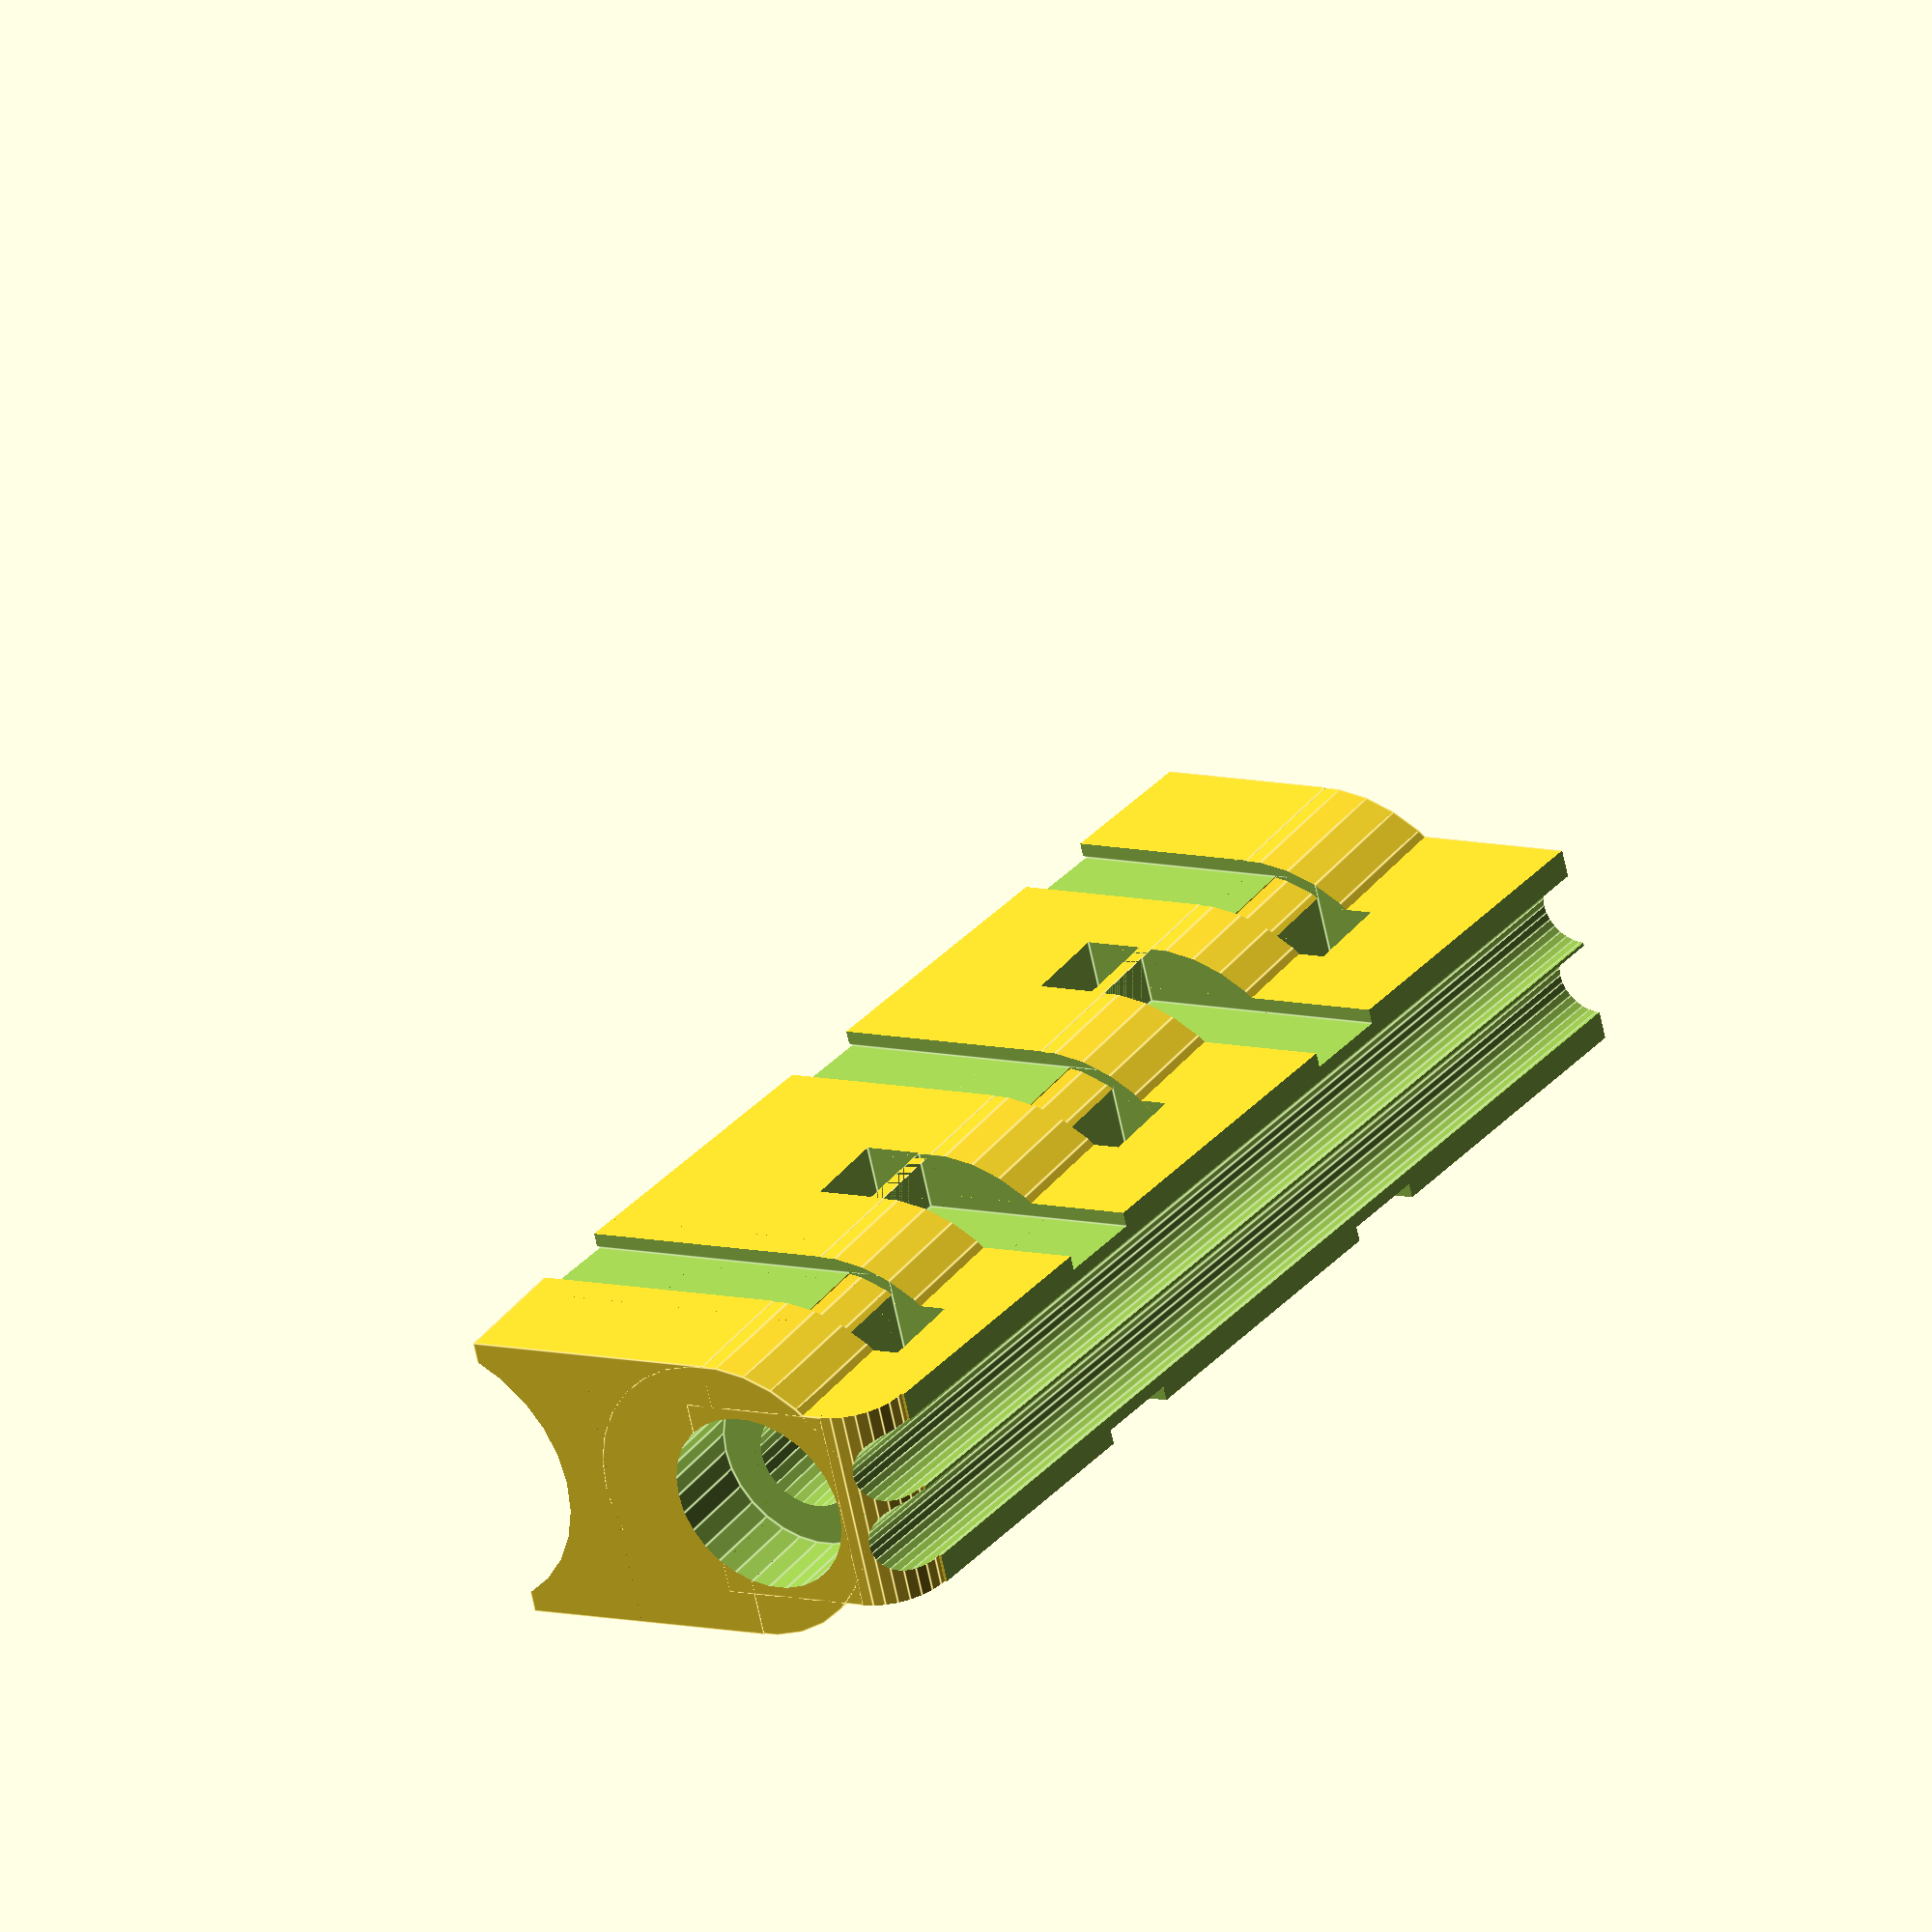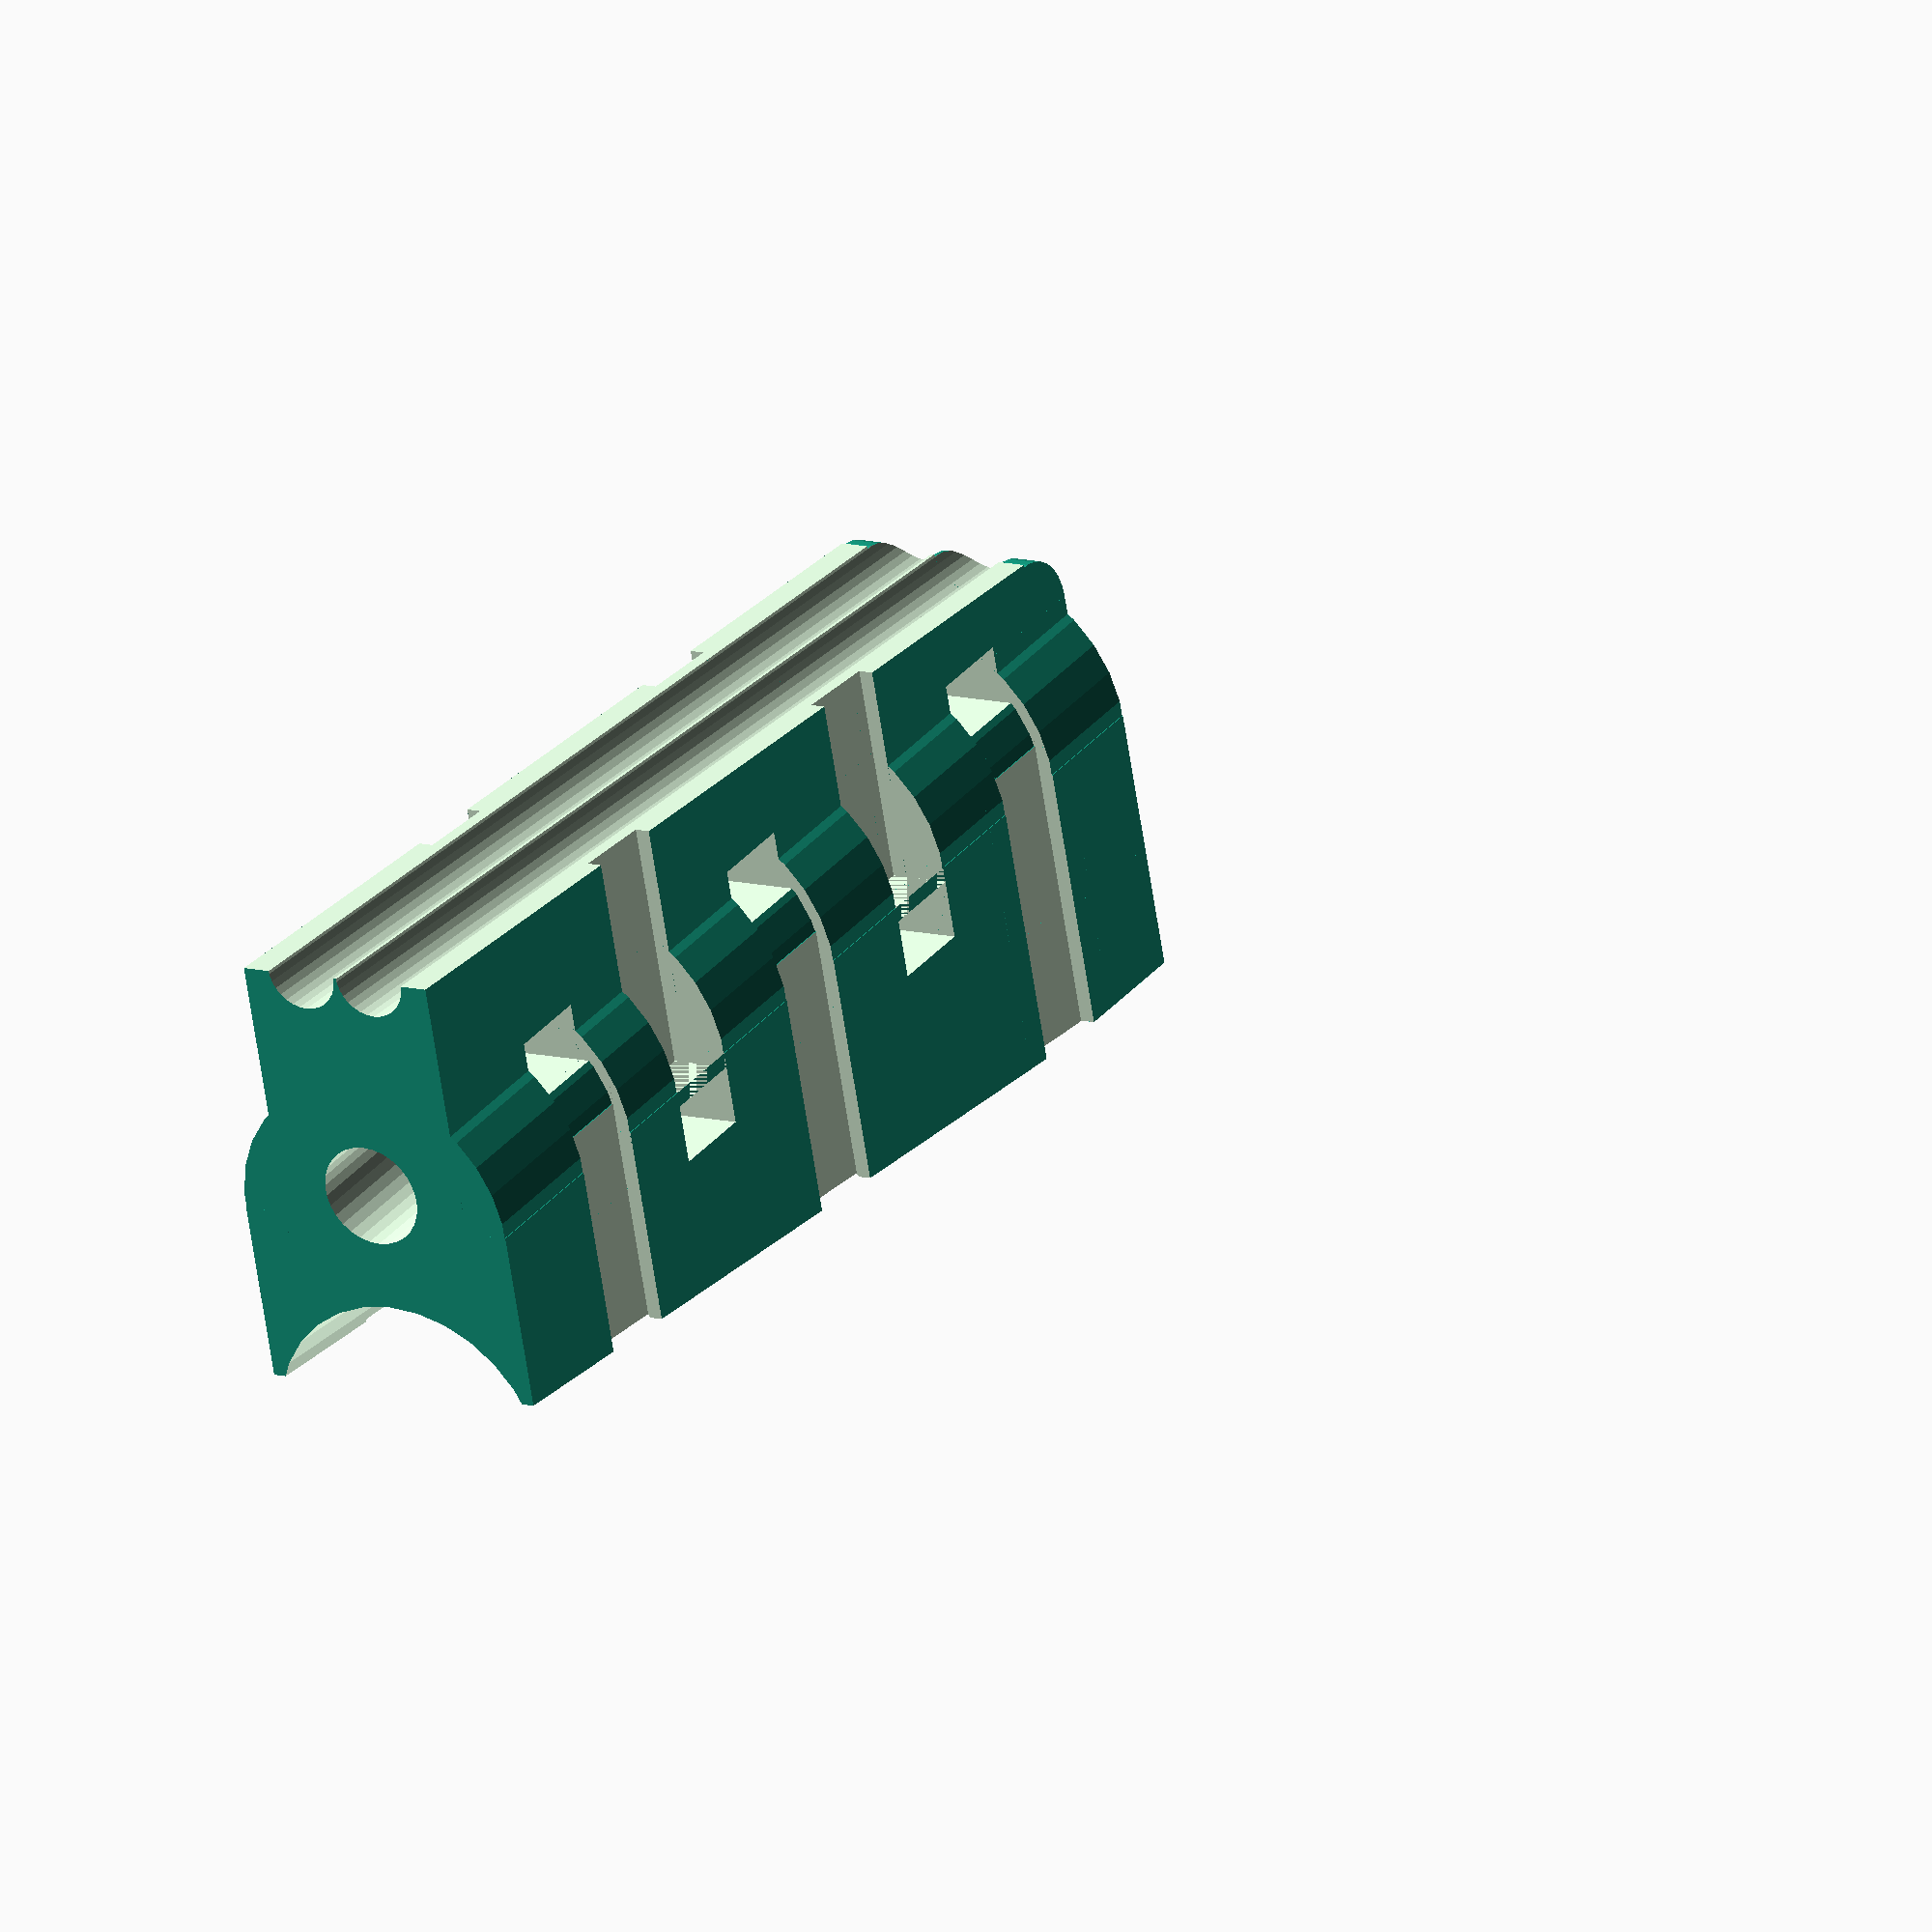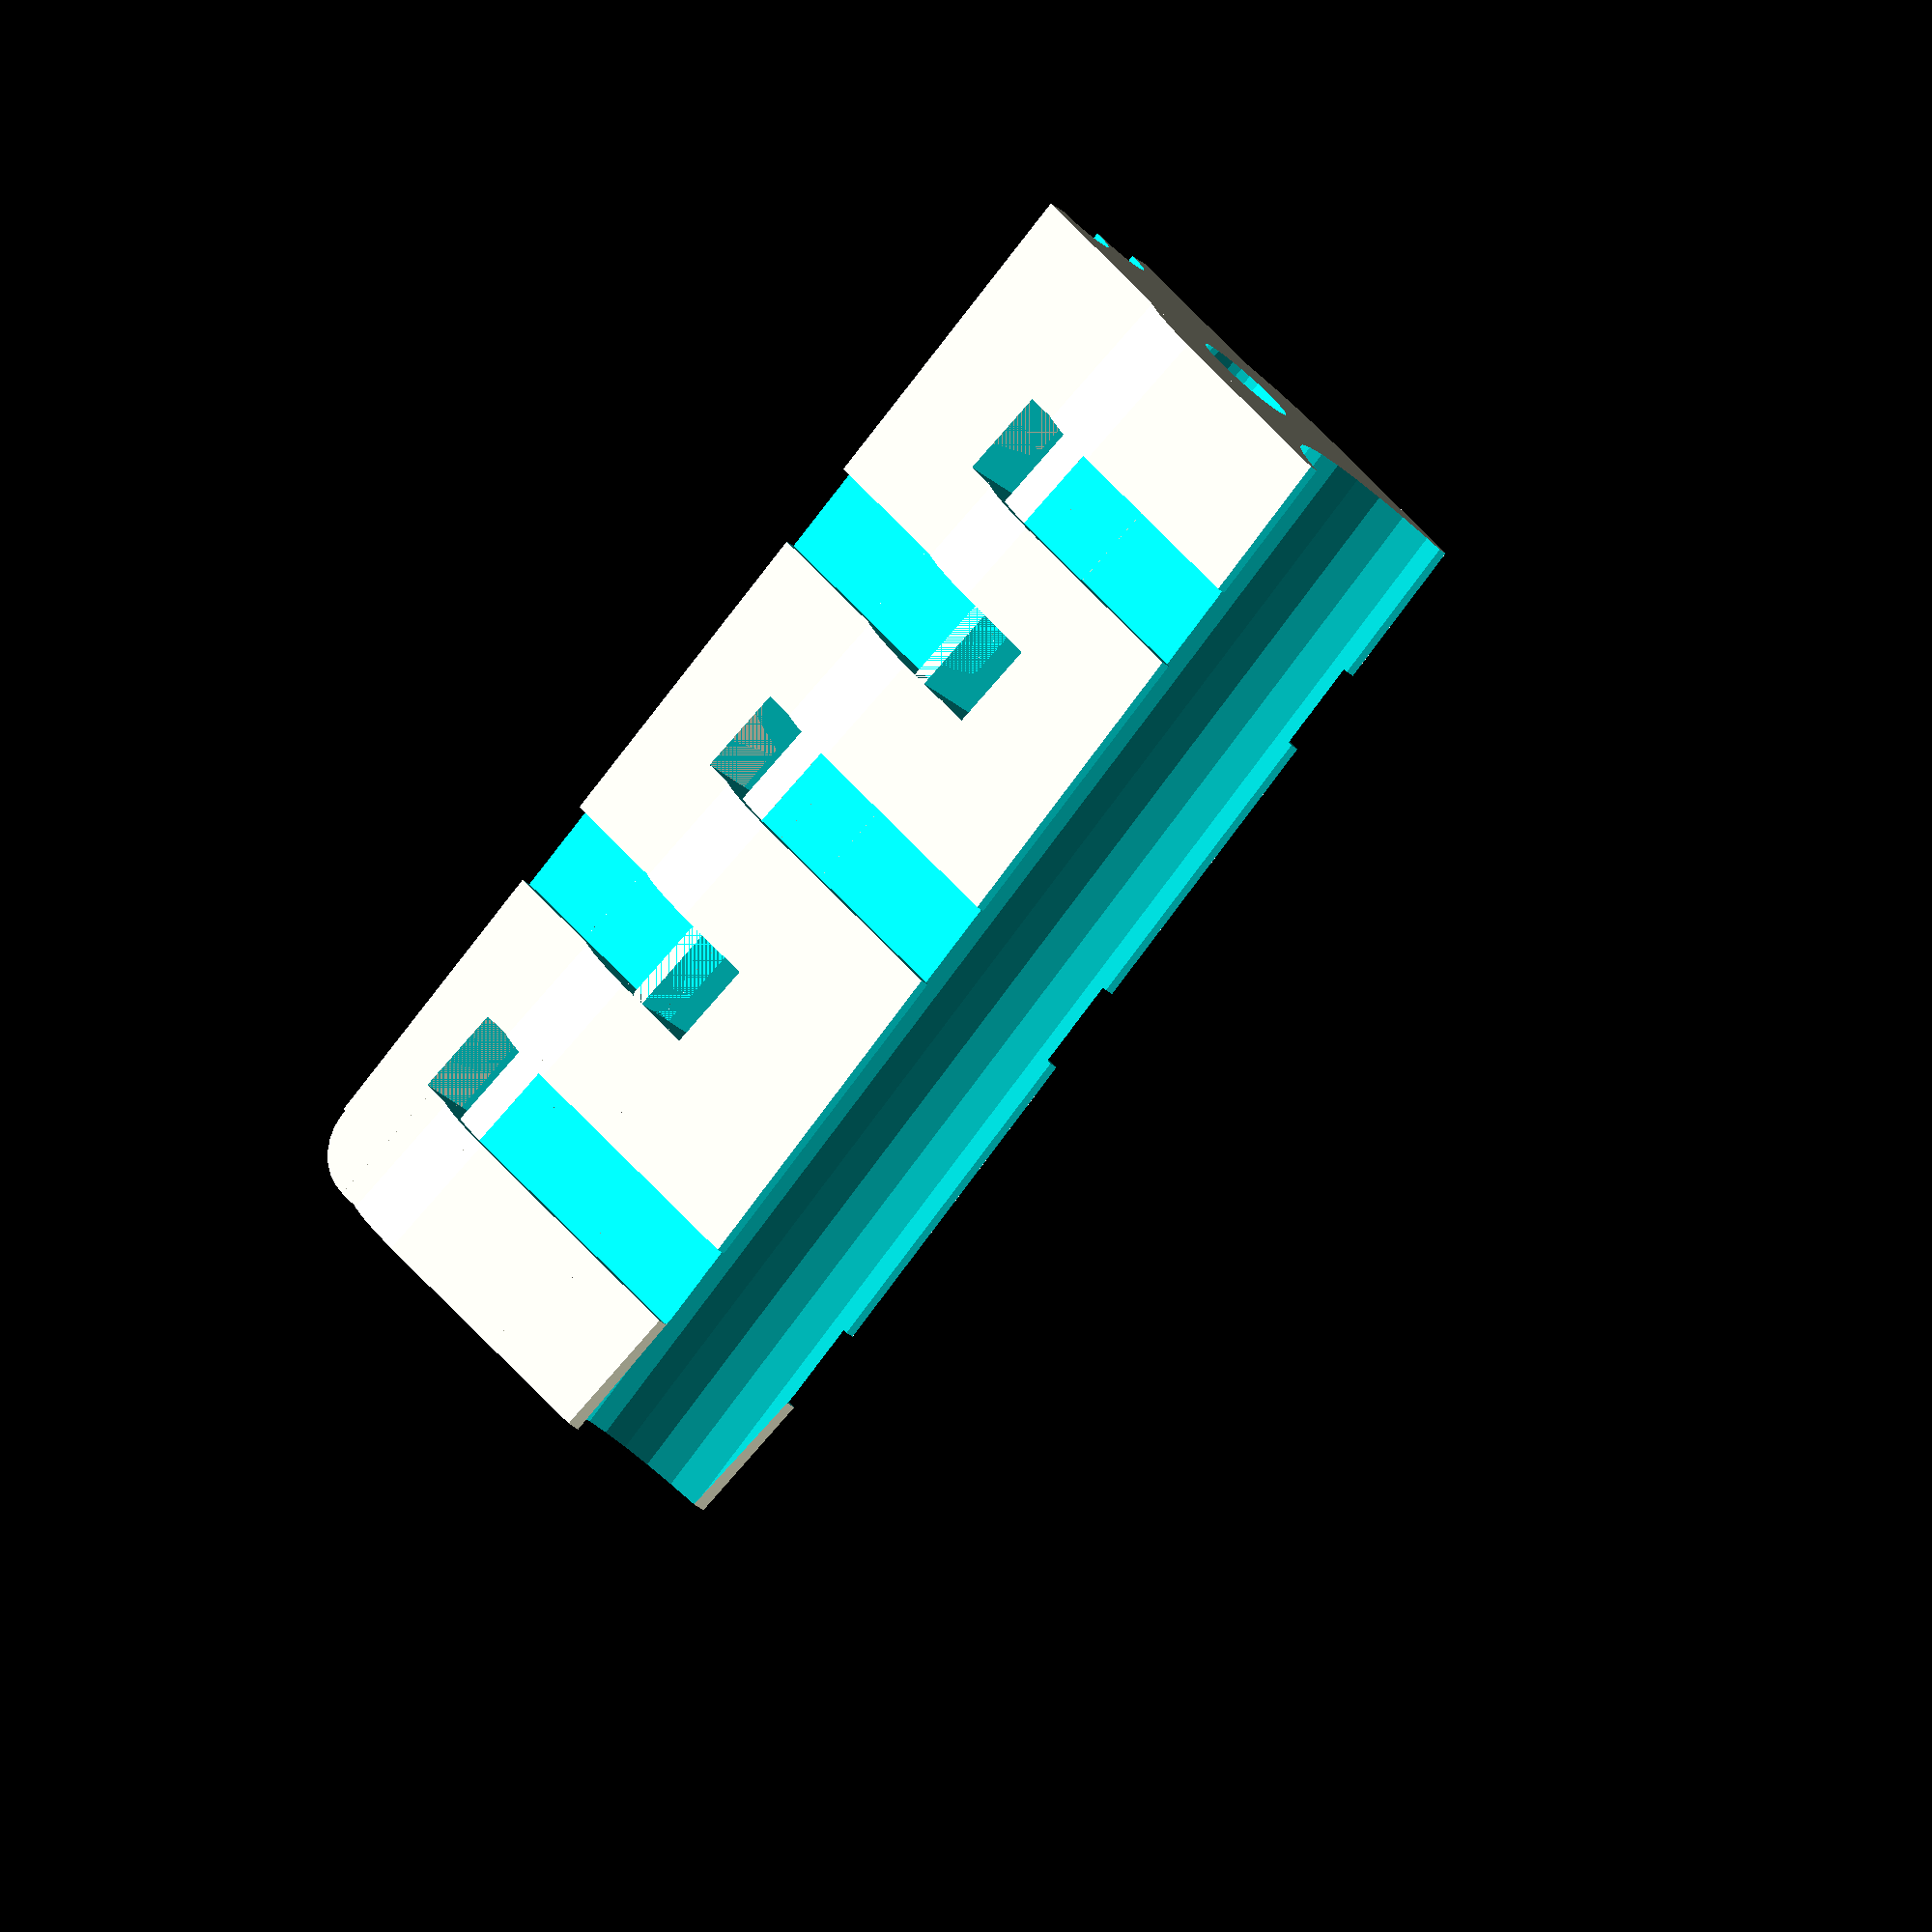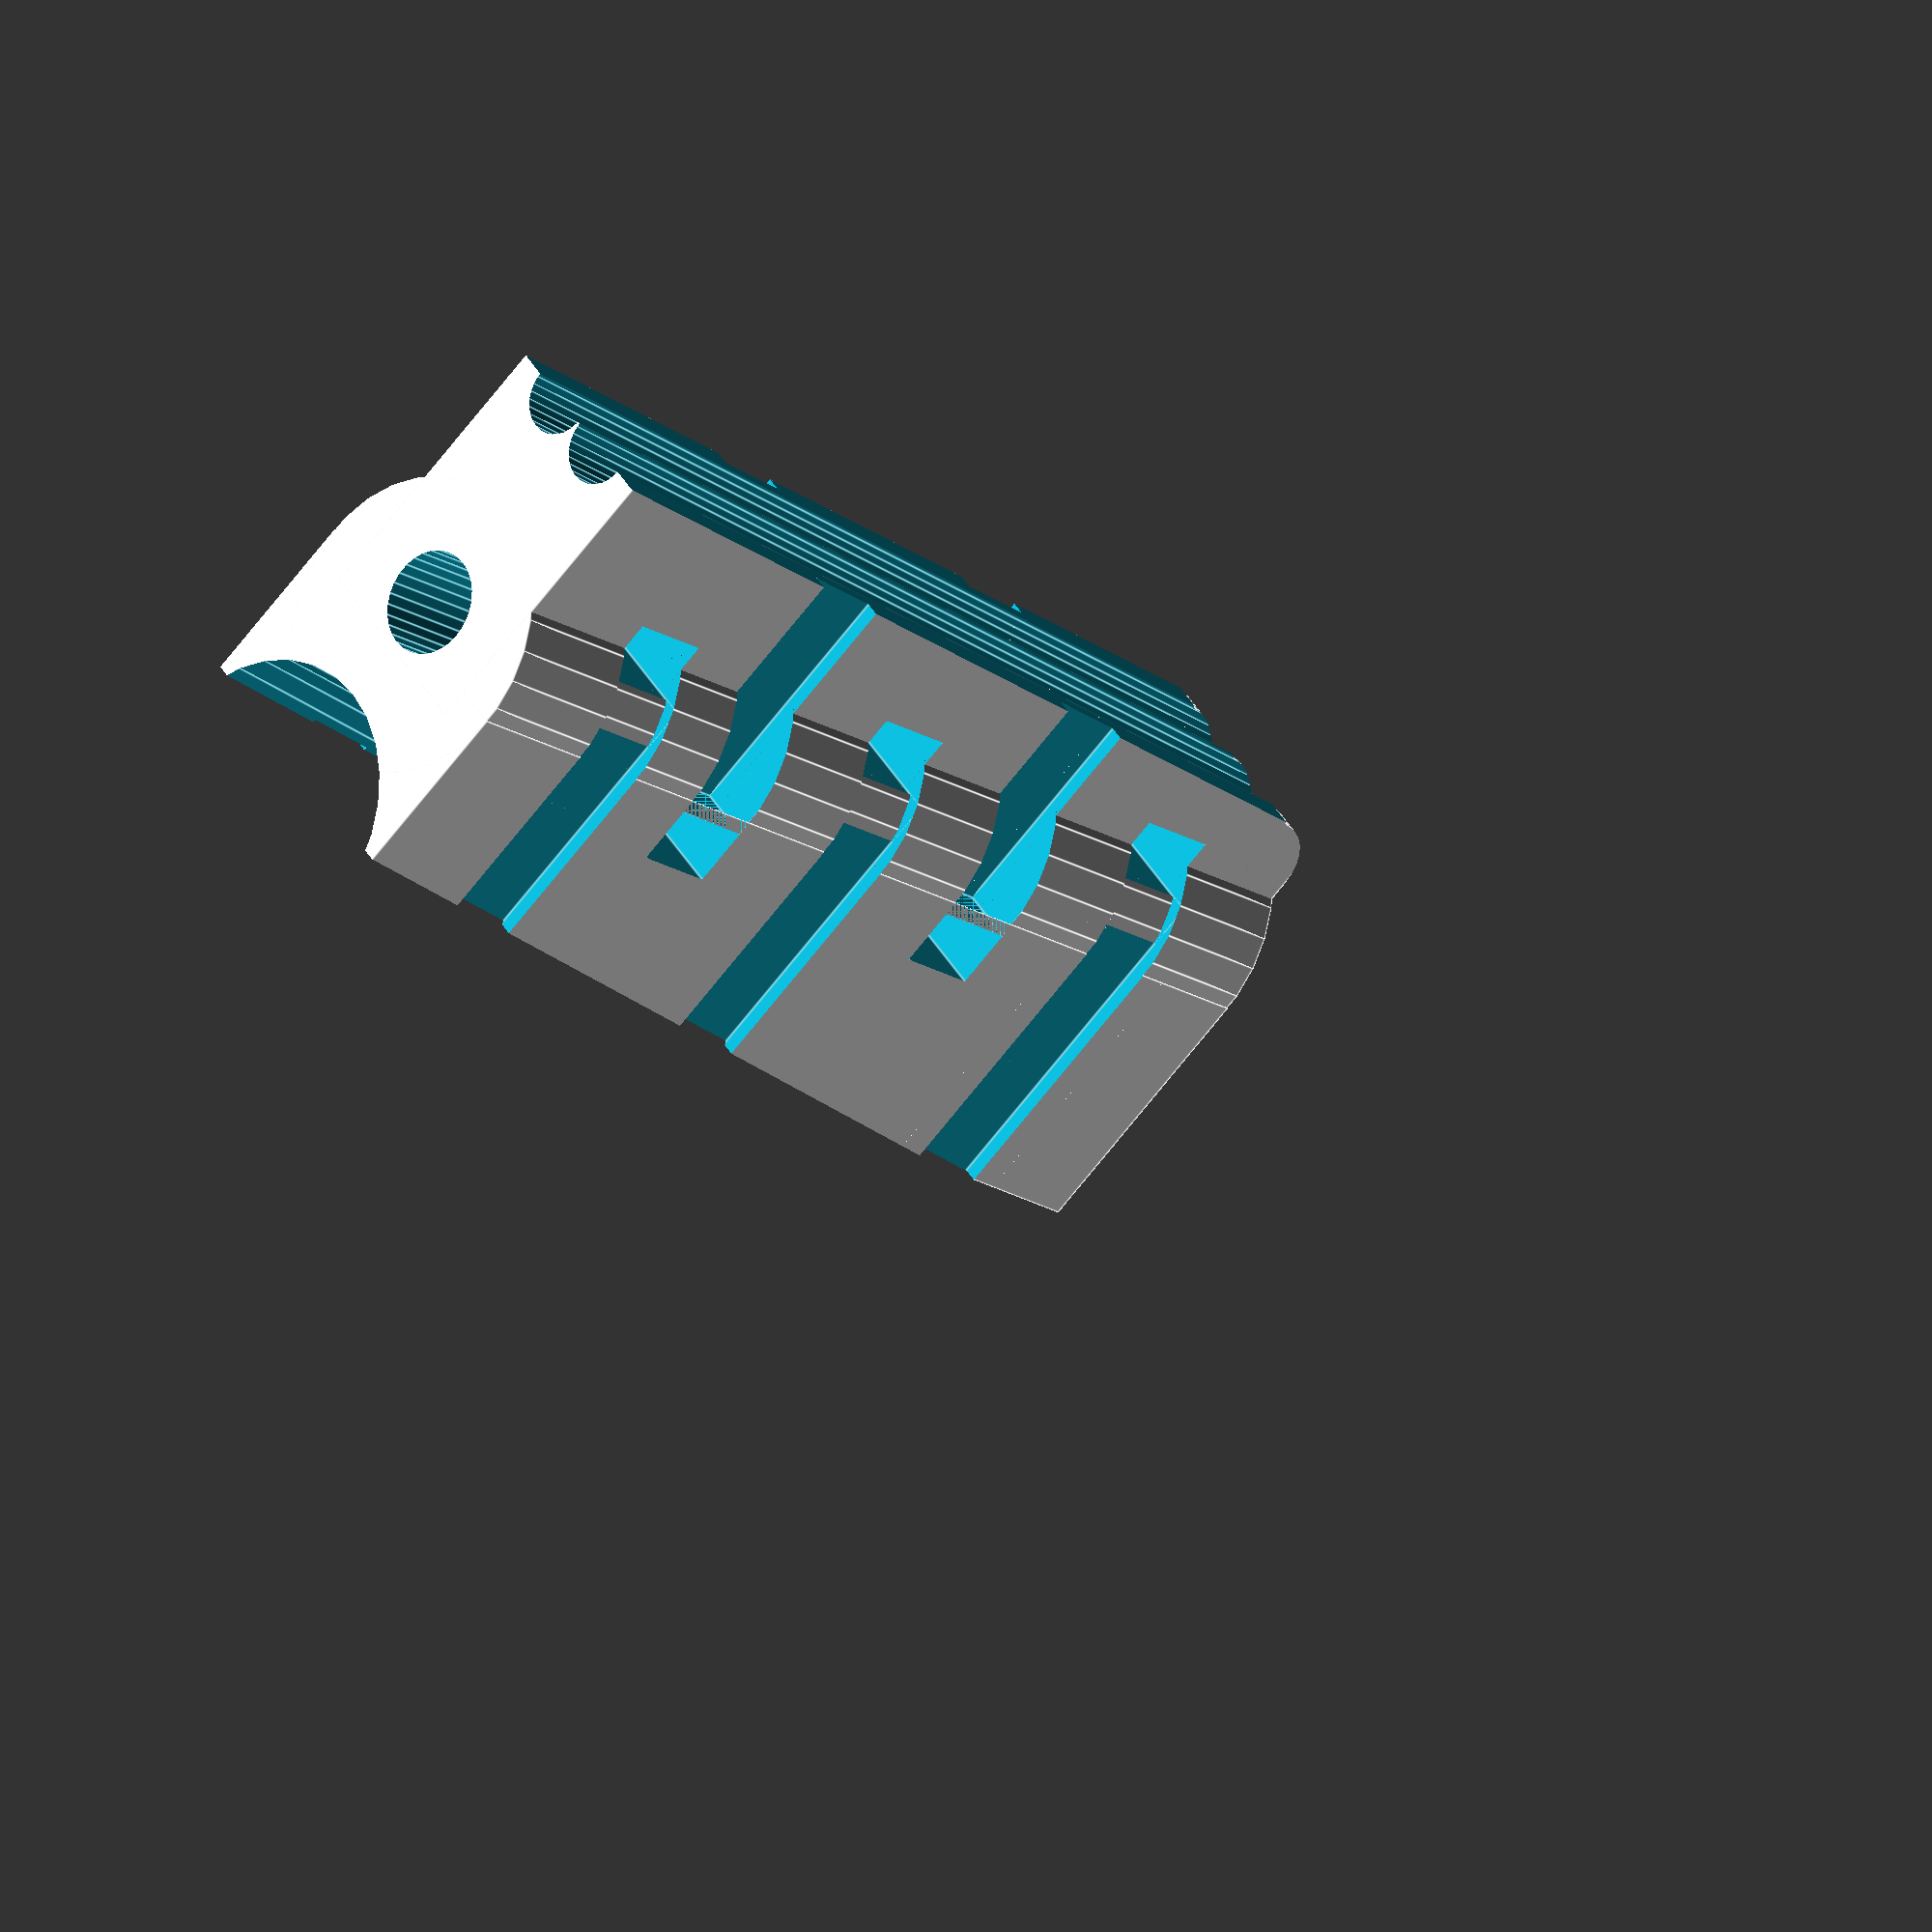
<openscad>
// PRUSA iteration4
// cable holder
// GNU GPL v3
// Josef Průša <iam@josefprusa.cz> and contributors
// http://www.reprap.org/wiki/Prusa_Mendel
// http://prusamendel.org


module zip_main()
{
    // ziptie cut for upper cables

    translate([-10, -30.5, 24]) cube([20, 2, 3]);
    translate([-6, -30.5, 24]) cube([2, 20, 3]);
    translate([5, -30.5, 24]) cube([2, 20, 3]);

    difference()
    {
        translate([0.5, -26, 24]) rotate([0, 0, 90]) cylinder(h = 3, r = 6, $fn = 30);
        translate([0.5, -26, 23]) rotate([0, 0, 90]) cylinder(h = 5, r = 4.6, $fn = 30);
        translate([-10, -35.5, 23]) cube([20, 5, 5]);
        translate([-10, -27, 23]) cube([20, 10, 5]);
    }
}


module zip_ext_cables()
{
    // ziptie cut for lower cables
    translate([-10, -25.5, 24]) cube([20, 2, 3]);
    translate([-4.5, -45.5, 24]) cube([2, 20, 3]);
    translate([3.5, -45.5, 24]) cube([2, 20, 3]);
}


module cable_holder()
{
    difference()
    {
        union()
        {
            // base block
            translate([0.5, -26, 24]) rotate([0, 0, 90]) cylinder(h = 39.5, r = 5, $fn = 30);
            translate([-4.5, -26, 24]) cube([10, 9, 39.5]);
            translate([-3, -35, 24]) cube([7, 10, 39.5]);
        }

        // screw
        translate([0.5, -27, 19.5]) rotate([0, 0, 90]) cylinder(h = 42, r = 1.75, $fn = 30);
        translate([0.5, -27, 19.5 + 41]) rotate([0, 0, 90]) cylinder(h = 5, r = 3.15, $fn = 30);

        // upper cables cut
        translate([0.5, -18, 23]) rotate([0, 5, 90]) cylinder(h = 41, r = 5, $fn = 30);
        translate([-10, -20, 23]) rotate([-5, 0, 0]) cube([20, 9, 45]);

        // lower angled cut
        translate([-10, -44, 23]) rotate([-4, 0, 0]) cube([20, 9, 45]);

        // wires
        translate([-0.8, -35, 23]) rotate([0, 4, 90]) cylinder(h = 41, r = 1.25, $fn = 30);
        translate([1.8, -35, 23]) rotate([0, 4, 90]) cylinder(h = 41, r = 1.25, $fn = 30);

        // ziptie openings
        translate([0, 0, 5]) zip_main();
        translate([0, 0, 18]) zip_main();
        translate([0, 0, 32]) zip_main();
        translate([0, 0, 11]) zip_ext_cables();
        translate([0, 0, 25]) zip_ext_cables();

        // round edge cut
        translate([0, 1.8, -1.5])
        difference()
        {
            translate([-10, -32, 63]) rotate([0, 90, 0]) cylinder(h = 41, r = 4, $fn = 30);
            translate([-10, -32, 63]) rotate([0, 90, 0]) cylinder(h = 41, r = 2, $fn = 30);
            translate([-10, -36, 53]) rotate([0, 0, 0]) cube([20, 9, 10]);
            translate([-10, -32, 58]) rotate([0, 0, 0]) cube([20, 9, 10]);
        }
    }
}

cable_holder();

</openscad>
<views>
elev=146.0 azim=76.4 roll=149.0 proj=o view=edges
elev=329.8 azim=190.1 roll=210.7 proj=o view=wireframe
elev=263.0 azim=54.2 roll=41.2 proj=o view=wireframe
elev=197.5 azim=308.8 roll=322.2 proj=o view=edges
</views>
